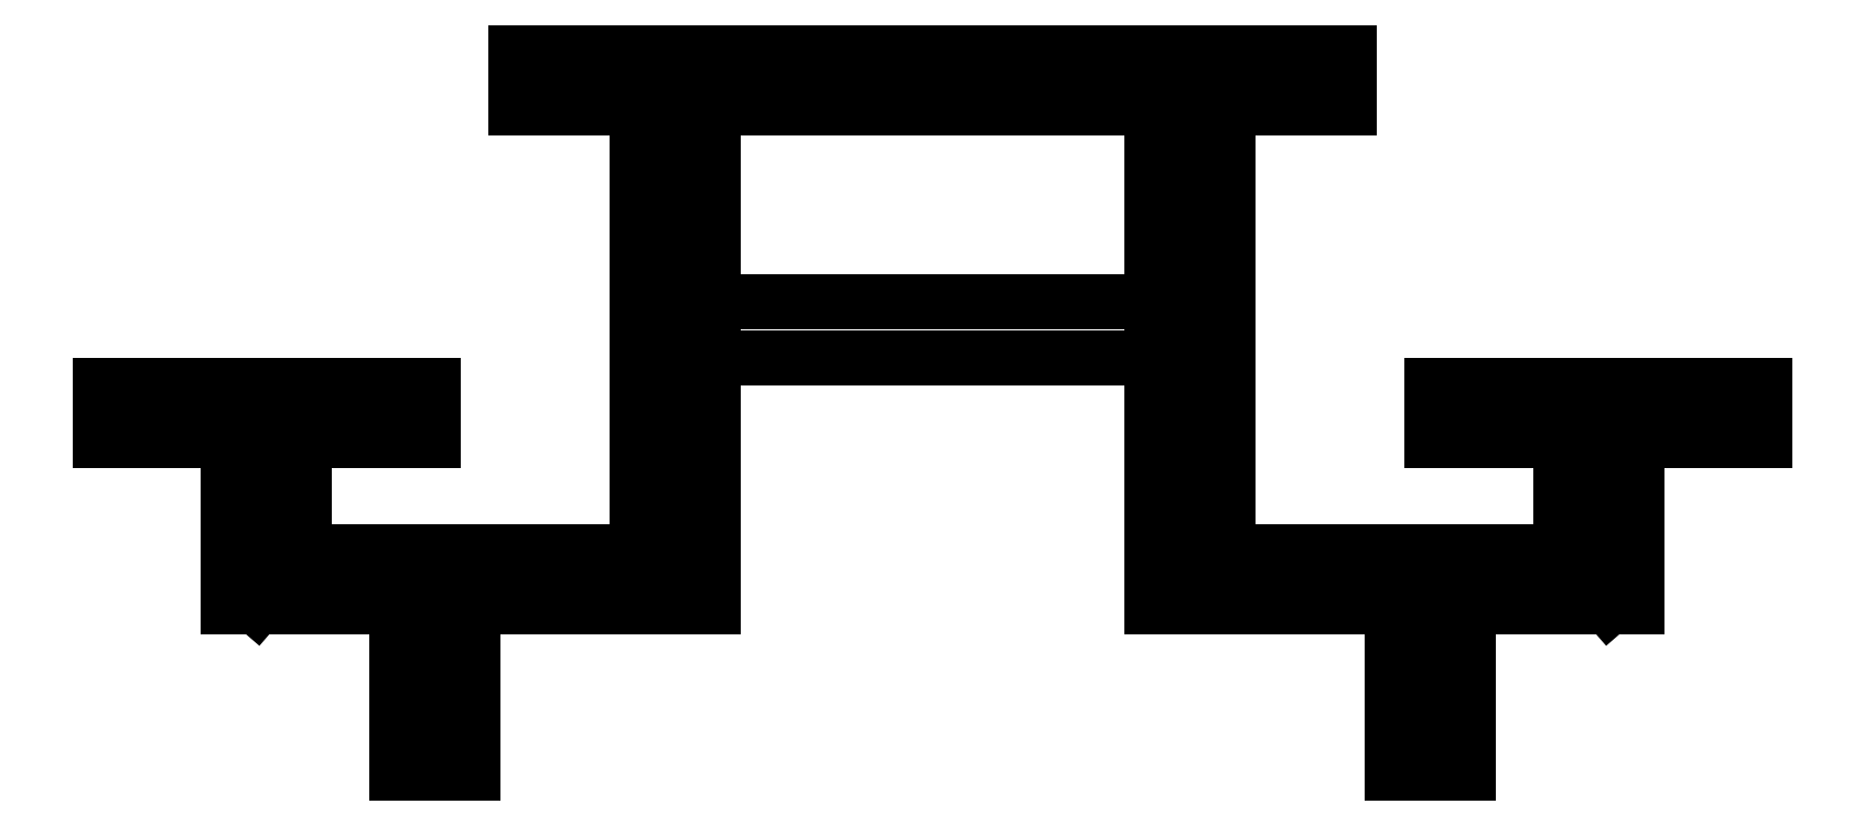
<metadata>
{"format":"dxf","ext":"dxf","renderer":"ezdxf+matplotlib","layout":"modelspace","background":"white","min_lineweight":24,"dpi":150}
</metadata>
<code>
0
SECTION
2
ENTITIES
0
LINE
8
0
10
1.143
20
0.6096
30
0
11
1.143
21
0.6604
31
0
0
LINE
8
0
10
1.143
20
0.6604
30
0
11
0.3812
21
0.6604
31
0
0
LINE
8
0
10
0.3812
20
0.6604
30
0
11
0.3812
21
0.6096
31
0
0
LINE
8
0
10
0.3812
20
0.6096
30
0
11
1.143
21
0.6096
31
0
0
LINE
8
0
10
1.219
20
0.3557
30
0
11
1.524
21
0.3557
31
0
0
LINE
8
0
10
1.524
20
0.3557
30
0
11
1.524
21
0.3047
31
0
0
LINE
8
0
10
1.524
20
0.3047
30
0
11
1.219
21
0.3047
31
0
0
LINE
8
0
10
1.219
20
0.3047
30
0
11
1.219
21
0.3557
31
0
0
LINE
8
0
10
1.225
20
0.3557
30
0
11
1.225
21
0.3047
31
0
0
LINE
8
0
10
1.24
20
0.3047
30
0
11
1.24
21
0.3557
31
0
0
LINE
8
0
10
1.264
20
0.3557
30
0
11
1.264
21
0.3047
31
0
0
LINE
8
0
10
1.295
20
0.3047
30
0
11
1.295
21
0.3557
31
0
0
LINE
8
0
10
1.332
20
0.3557
30
0
11
1.332
21
0.3047
31
0
0
LINE
8
0
10
1.372
20
0.3047
30
0
11
1.372
21
0.3557
31
0
0
LINE
8
0
10
1.411
20
0.3557
30
0
11
1.411
21
0.3047
31
0
0
LINE
8
0
10
1.448
20
0.3047
30
0
11
1.448
21
0.3557
31
0
0
LINE
8
0
10
1.479
20
0.3557
30
0
11
1.479
21
0.3047
31
0
0
LINE
8
0
10
1.504
20
0.3047
30
0
11
1.504
21
0.3557
31
0
0
LINE
8
0
10
1.519
20
0.3557
30
0
11
1.519
21
0.3047
31
0
0
LINE
8
0
10
0.3048
20
0.3047
30
0
11
0.3048
21
0.3557
31
0
0
LINE
8
0
10
0.3048
20
0.3557
30
0
11
0
21
0.3557
31
0
0
LINE
8
0
10
0
20
0.3557
30
0
11
0
21
0.3047
31
0
0
LINE
8
0
10
0
20
0.3047
30
0
11
0.3048
21
0.3047
31
0
0
LINE
8
0
10
0.2997
20
0.3047
30
0
11
0.2997
21
0.3557
31
0
0
LINE
8
0
10
0.2845
20
0.3557
30
0
11
0.2845
21
0.3047
31
0
0
LINE
8
0
10
0.2603
20
0.3047
30
0
11
0.2603
21
0.3557
31
0
0
LINE
8
0
10
0.2288
20
0.3557
30
0
11
0.2288
21
0.3047
31
0
0
LINE
8
0
10
0.1921
20
0.3047
30
0
11
0.1921
21
0.3557
31
0
0
LINE
8
0
10
0.1524
20
0.3557
30
0
11
0.1524
21
0.3047
31
0
0
LINE
8
0
10
0.113
20
0.3047
30
0
11
0.113
21
0.3557
31
0
0
LINE
8
0
10
0.07639
20
0.3557
30
0
11
0.07639
21
0.3047
31
0
0
LINE
8
0
10
0.04482
20
0.3047
30
0
11
0.04482
21
0.3557
31
0
0
LINE
8
0
10
0.02066
20
0.3557
30
0
11
0.02066
21
0.3047
31
0
0
LINE
8
0
10
0.005456
20
0.3047
30
0
11
0.005456
21
0.3557
31
0
0
LINE
8
0
10
0.5612
20
0.1525
30
0
11
0.5612
21
0.6096
31
0
0
LINE
8
0
10
0.5172
20
0.6096
30
0
11
0.5172
21
0.1525
31
0
0
LINE
8
0
10
0.5612
20
0.1525
30
0
11
0.1177
21
0.1525
31
0
0
LINE
8
0
10
0.1177
20
0.1525
30
0
11
0.1177
21
0.3047
31
0
0
LINE
8
0
10
0.1434
20
0.3047
30
0
11
0.1434
21
0.1525
31
0
0
LINE
8
0
10
0.1434
20
0.1525
30
0
11
0.1871
21
0.2032
31
0
0
LINE
8
0
10
0.1871
20
0.2032
30
0
11
0.1871
21
0.3047
31
0
0
LINE
8
0
10
0.1871
20
0.2032
30
0
11
0.5172
21
0.2032
31
0
0
LINE
8
0
10
0.4919
20
0.2032
30
0
11
0.4919
21
0.6096
31
0
0
LINE
8
0
10
0.5612
20
0.4317
30
0
11
0.963
21
0.4317
31
0
0
LINE
8
0
10
0.963
20
0.3809
30
0
11
0.5612
21
0.3809
31
0
0
LINE
8
0
10
0.3414
20
0.1525
30
0
11
0.3414
21
0
31
0
0
LINE
8
0
10
0.3414
20
0
30
0
11
0.272
21
0
31
0
0
LINE
8
0
10
0.272
20
0
30
0
11
0.272
21
0.1525
31
0
0
LINE
8
0
10
0.2974
20
0.1525
30
0
11
0.2974
21
0
31
0
0
LINE
8
0
10
0.963
20
0.1525
30
0
11
1.407
21
0.1525
31
0
0
LINE
8
0
10
1.407
20
0.1525
30
0
11
1.407
21
0.3047
31
0
0
LINE
8
0
10
1.381
20
0.3047
30
0
11
1.381
21
0.1525
31
0
0
LINE
8
0
10
1.381
20
0.1525
30
0
11
1.337
21
0.2032
31
0
0
LINE
8
0
10
1.337
20
0.2032
30
0
11
1.337
21
0.3047
31
0
0
LINE
8
0
10
1.337
20
0.2032
30
0
11
1.007
21
0.2032
31
0
0
LINE
8
0
10
1.032
20
0.2032
30
0
11
1.032
21
0.6096
31
0
0
LINE
8
0
10
1.007
20
0.6096
30
0
11
1.007
21
0.1525
31
0
0
LINE
8
0
10
0.963
20
0.1525
30
0
11
0.963
21
0.6096
31
0
0
LINE
8
0
10
1.183
20
0.1525
30
0
11
1.183
21
0
31
0
0
LINE
8
0
10
1.183
20
0
30
0
11
1.253
21
0
31
0
0
LINE
8
0
10
1.253
20
0
30
0
11
1.253
21
0.1525
31
0
0
LINE
8
0
10
1.227
20
0.1525
30
0
11
1.227
21
0
31
0
0
POLYLINE
8
_KTI_CONTROL
10
0
20
0
30
0
66
     1
70
     8
0
VERTEX
8
_KTI_CONTROL
10
0
20
0
30
0
70
    32
0
VERTEX
8
_KTI_CONTROL
10
0
20
0
30
0
70
    32
0
SEQEND
8
_KTI_CONTROL
0
POLYLINE
8
_KTI_CONTROL
10
0
20
0
30
0
66
     1
70
     8
0
VERTEX
8
_KTI_CONTROL
10
0
20
0
30
0
70
    32
0
VERTEX
8
_KTI_CONTROL
10
0
20
0
30
0
70
    32
0
SEQEND
8
_KTI_CONTROL
0
ENDSEC
0
EOF

</code>
